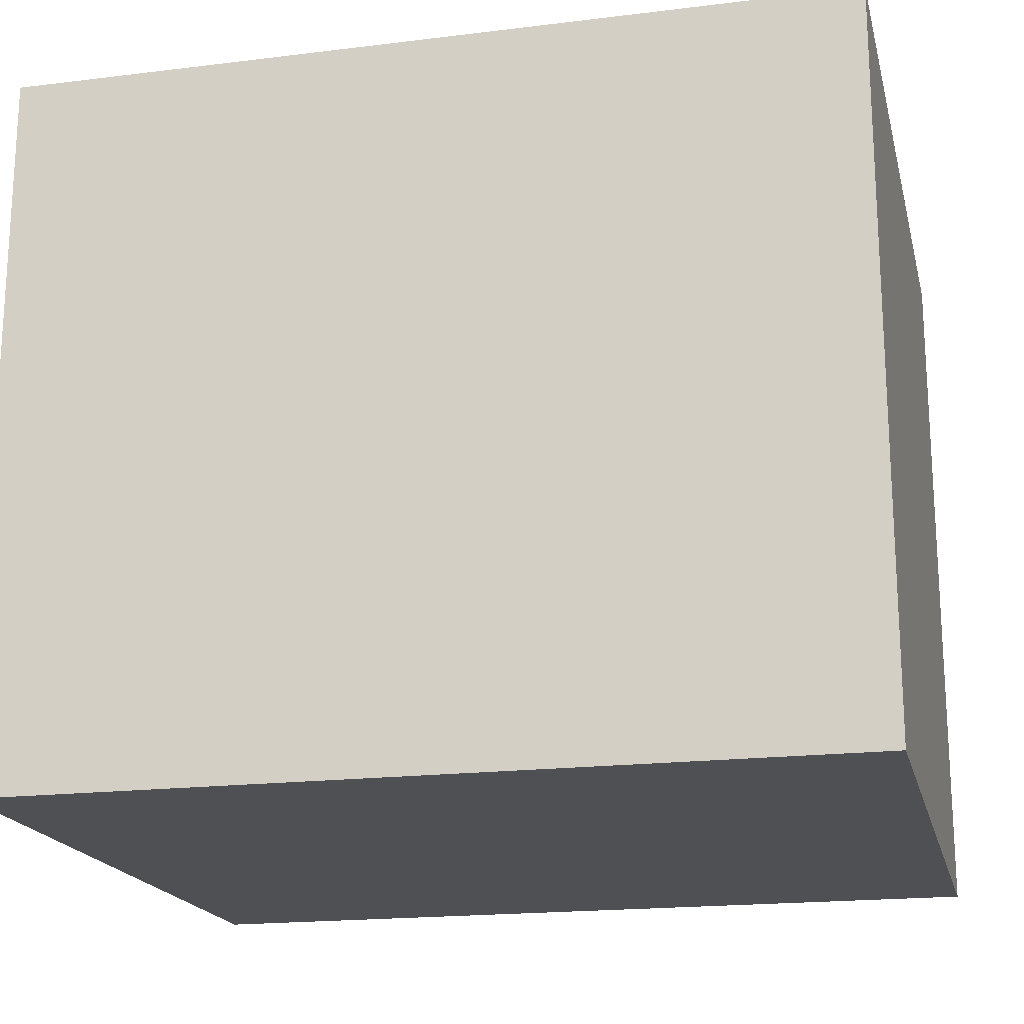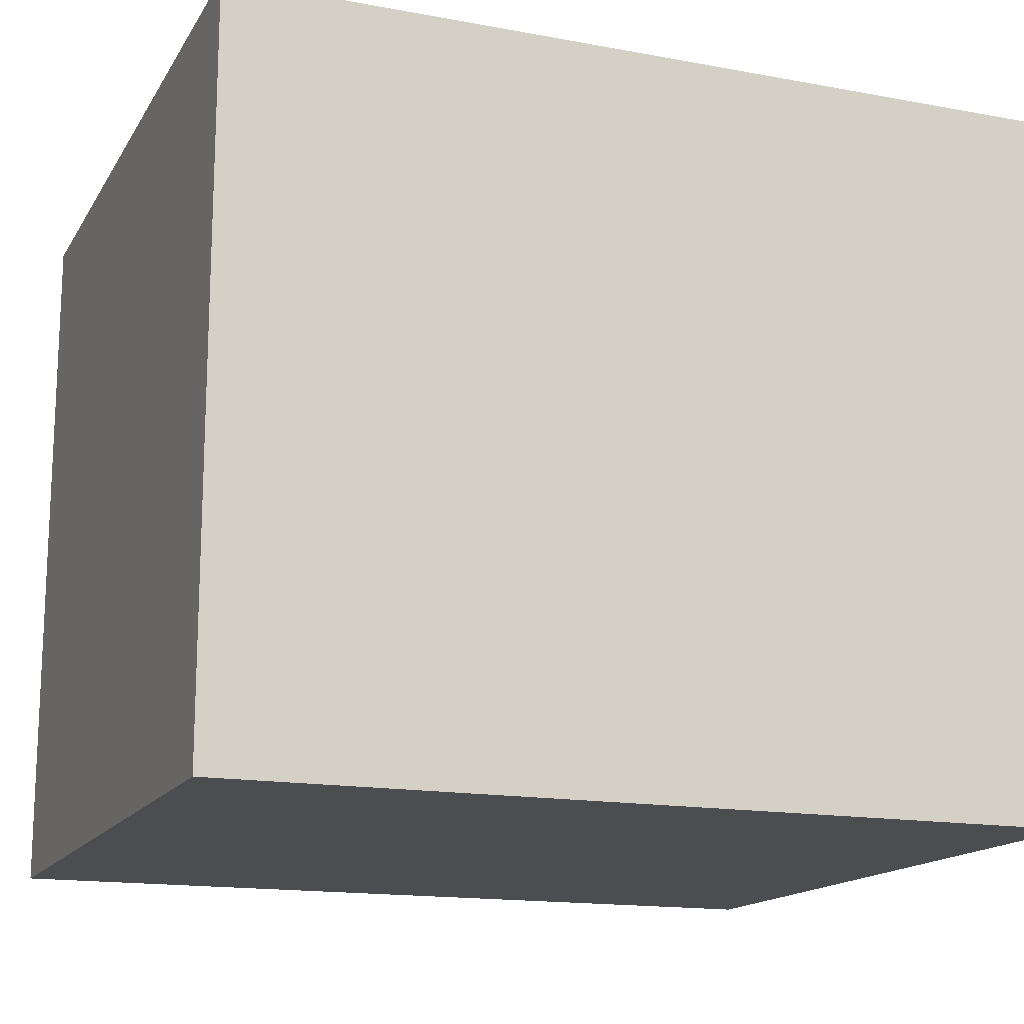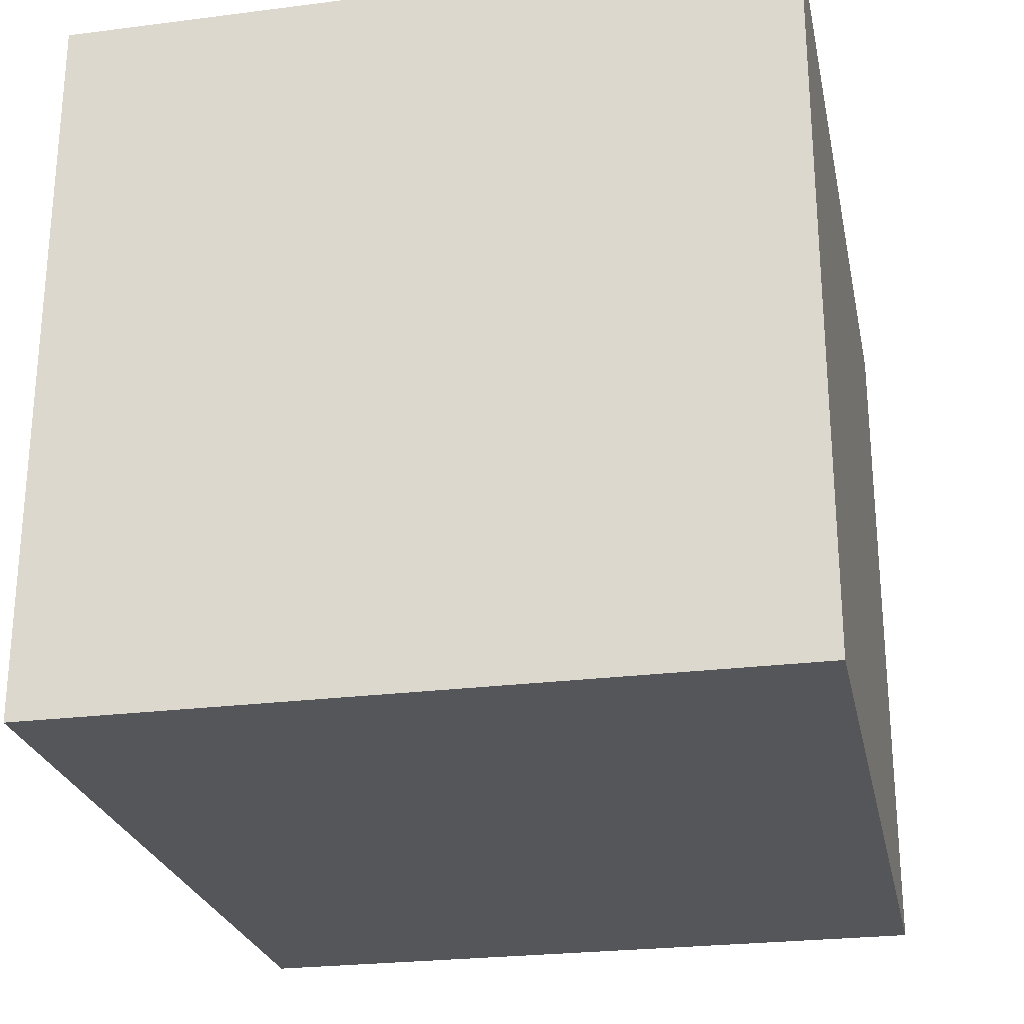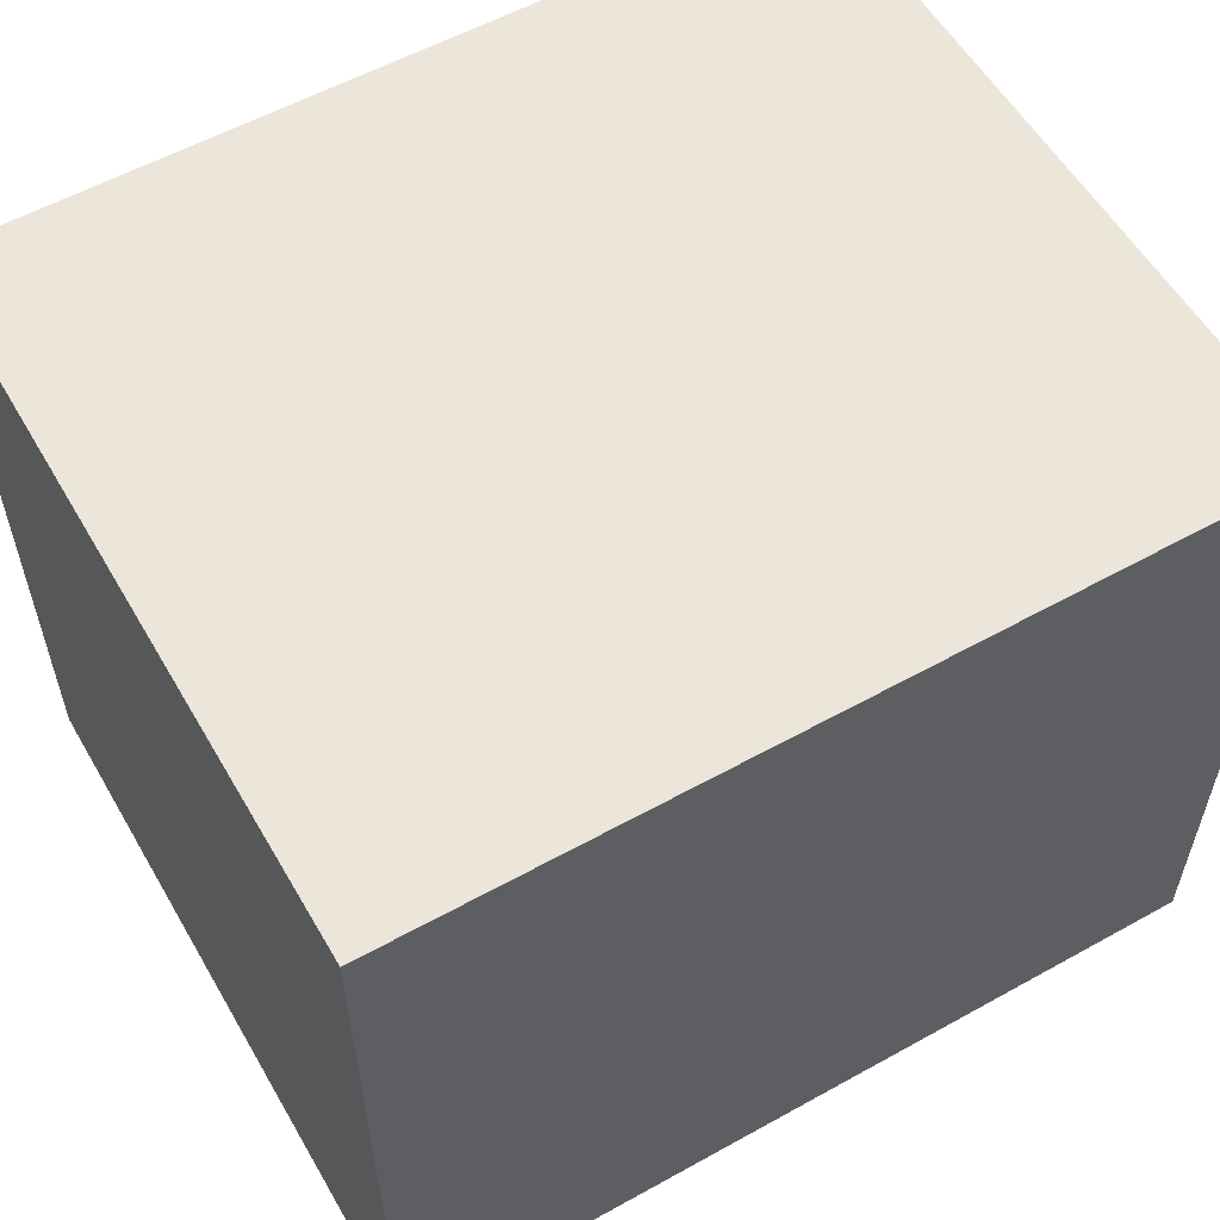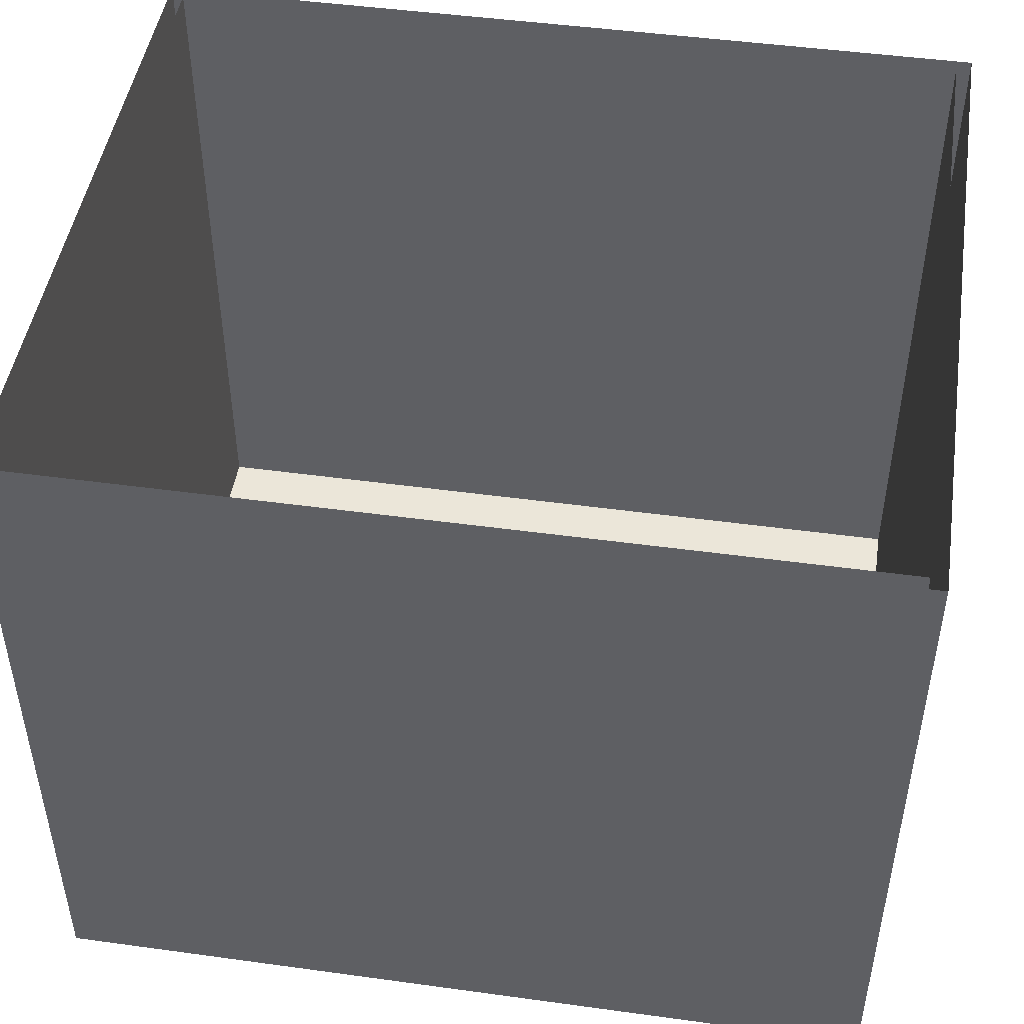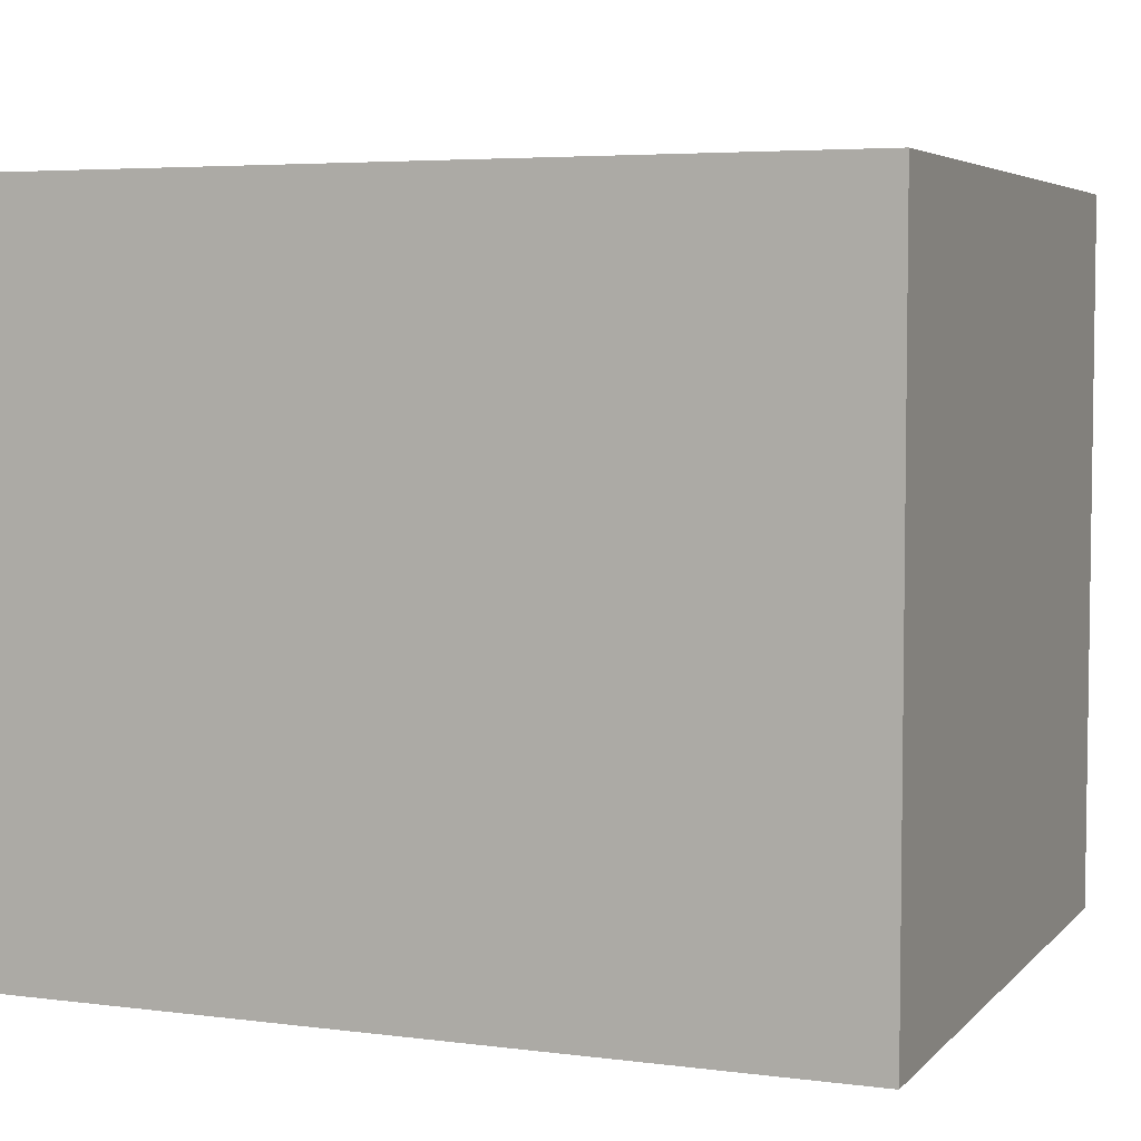
<metadata>
{"format":"obj","ext":"obj","renderer":"f3d","projection":"perspective","resolution":1024,"background":"white","views":[{"elev":-18.8,"azim":-166.8,"up":"+Y"},{"elev":-15.6,"azim":-21.2,"up":"+Z"},{"elev":-25.3,"azim":101.6,"up":"+Z"},{"elev":57.1,"azim":150.0,"up":"+Y"},{"elev":47.4,"azim":8.8,"up":"+Z"},{"elev":4.9,"azim":-158.0,"up":"+Z"}]}
</metadata>
<code>
o Cube_075
v -0.1156 -0.09933 -0.09933
v -0.1156 -0.09933 0.09933
v -0.1156 0.09933 -0.09933
v -0.1156 0.09933 0.09933
v 0.1156 -0.09933 -0.09933
v 0.1156 -0.09933 0.09933
v 0.1156 0.09933 -0.09933
v 0.1156 0.09933 0.09933
v -0.1114 -0.09575 0.09933
v -0.1114 0.09575 0.09933
v 0.1114 -0.09575 0.09933
v 0.1114 0.09575 0.09933
v -0.1114 -0.09575 -0.09808
v -0.1114 0.09575 -0.09808
v 0.1114 -0.09575 -0.09808
v 0.1114 0.09575 -0.09808
v -0.03853 0.09933 0.09933
v 0.03853 0.09933 0.09933
v 0.1156 0.09933 0.09573
v -0.1156 -0.09933 0.09573
v -0.1156 0.09933 0.09573
v 0.1156 -0.09933 0.09573
f 20 4 21
f 19 7 18
f 19 6 22
f 22 2 20
f 7 1 3
f 10 16 12
f 14 15 16
f 12 15 11
f 9 14 10
f 11 13 9
f 3 1 20
f 20 2 4
f 21 3 20
f 7 3 18
f 3 21 17
f 18 3 17
f 21 4 17
f 18 8 19
f 5 7 19
f 19 8 6
f 22 5 19
f 1 5 22
f 22 6 2
f 20 1 22
f 7 5 1
f 10 14 16
f 14 13 15
f 12 16 15
f 9 13 14
f 11 15 13

</code>
